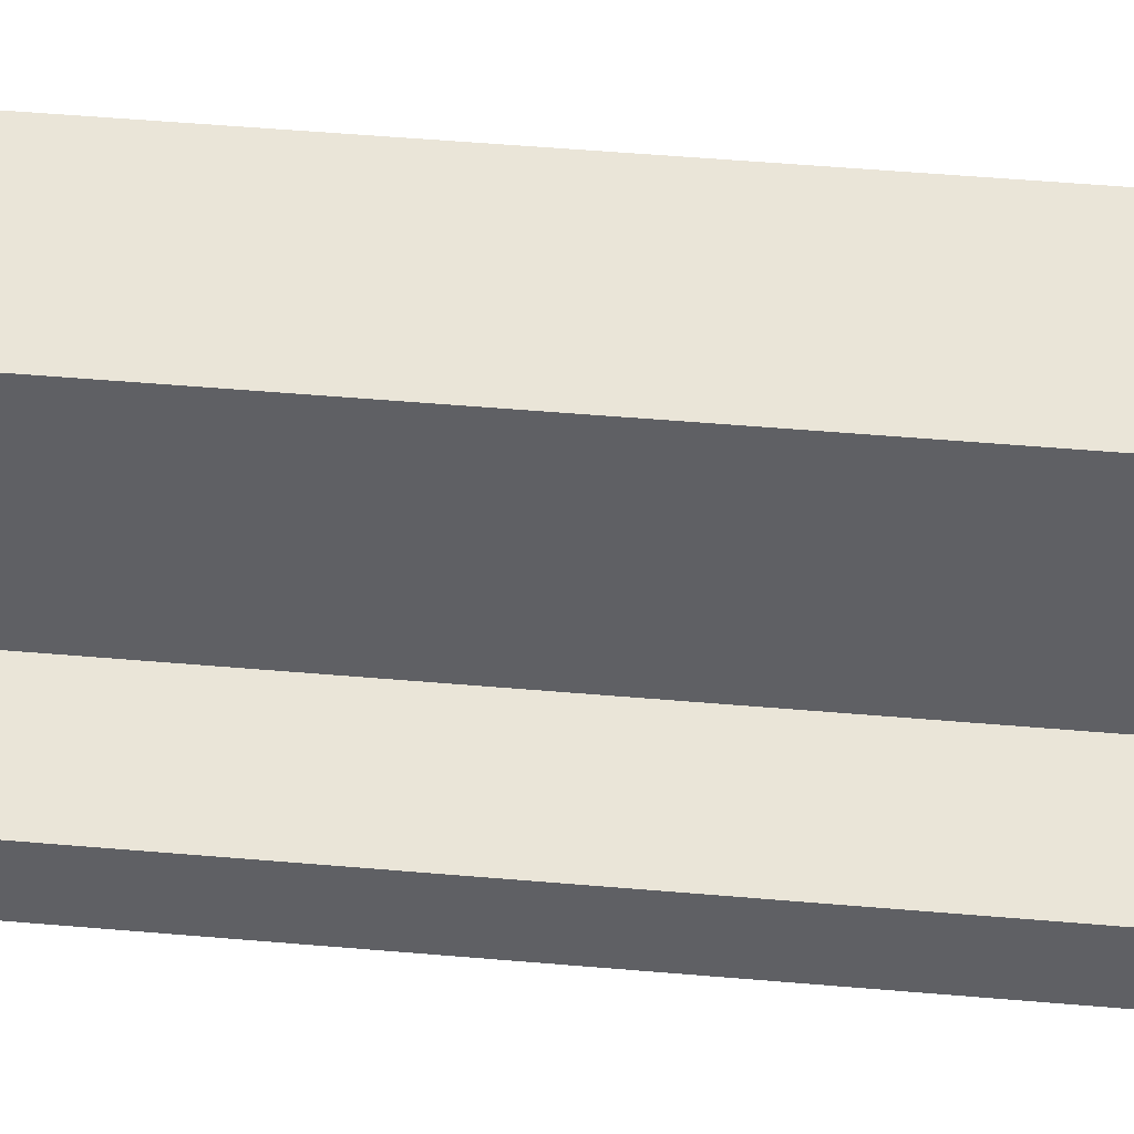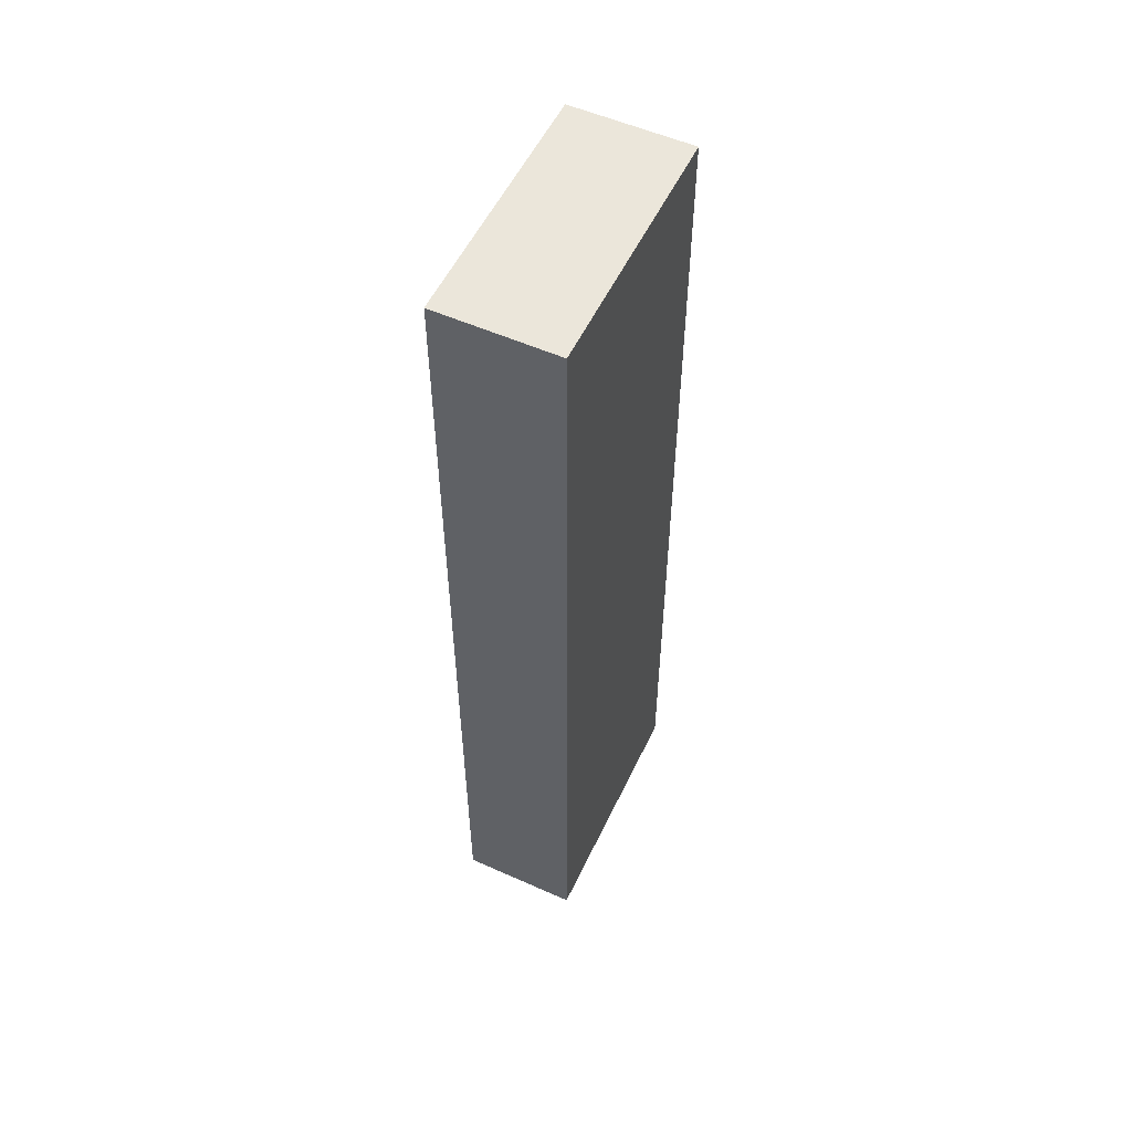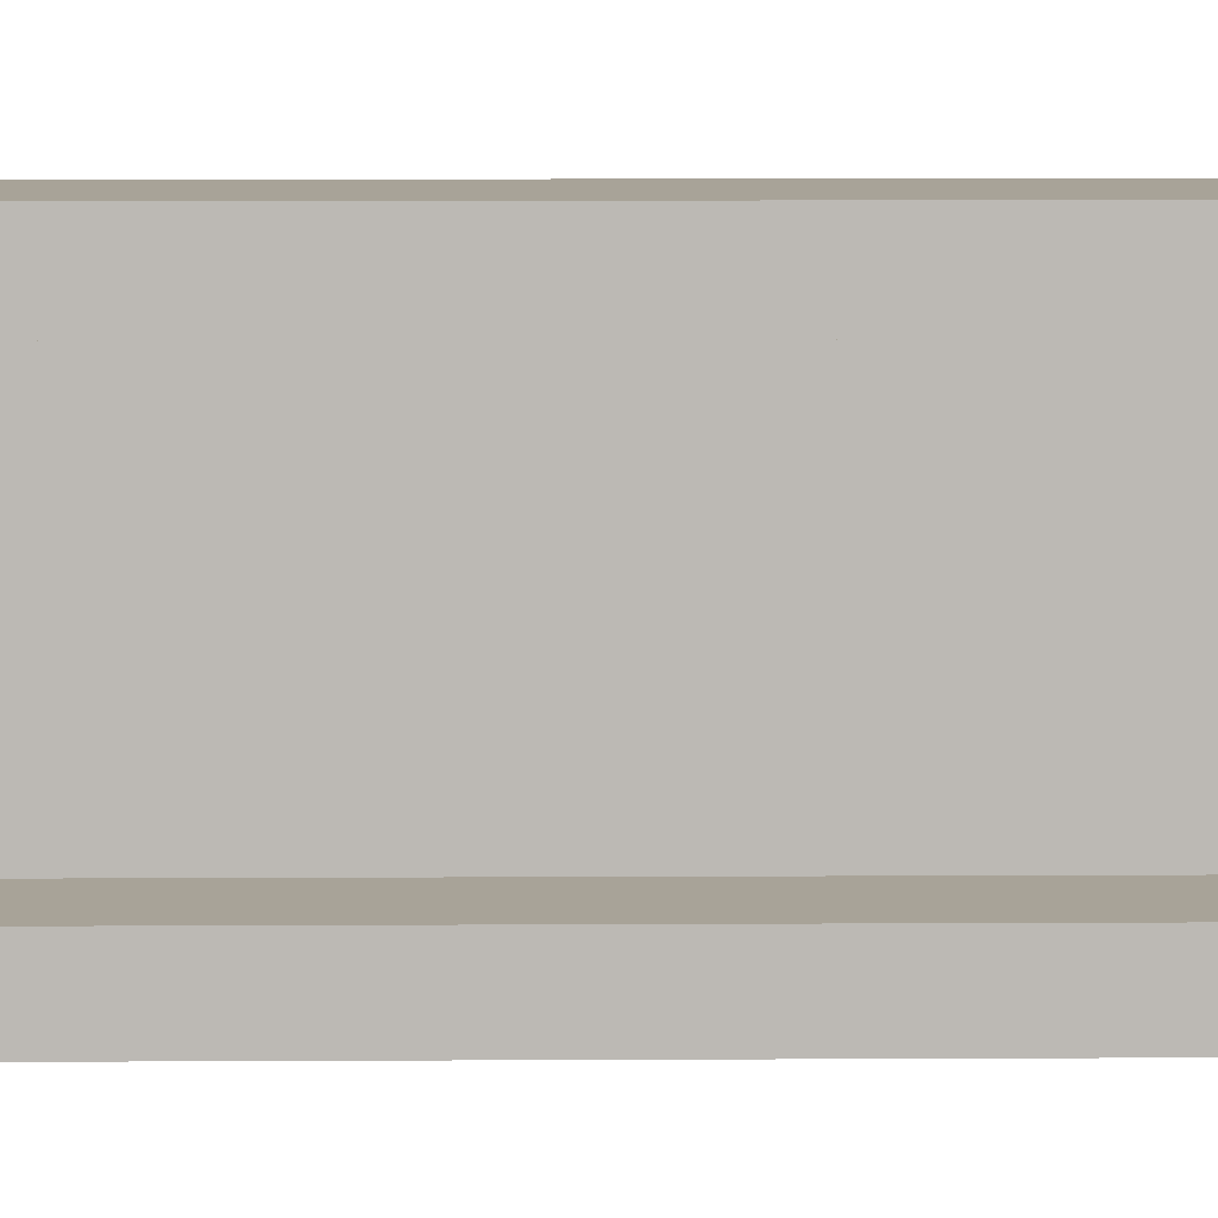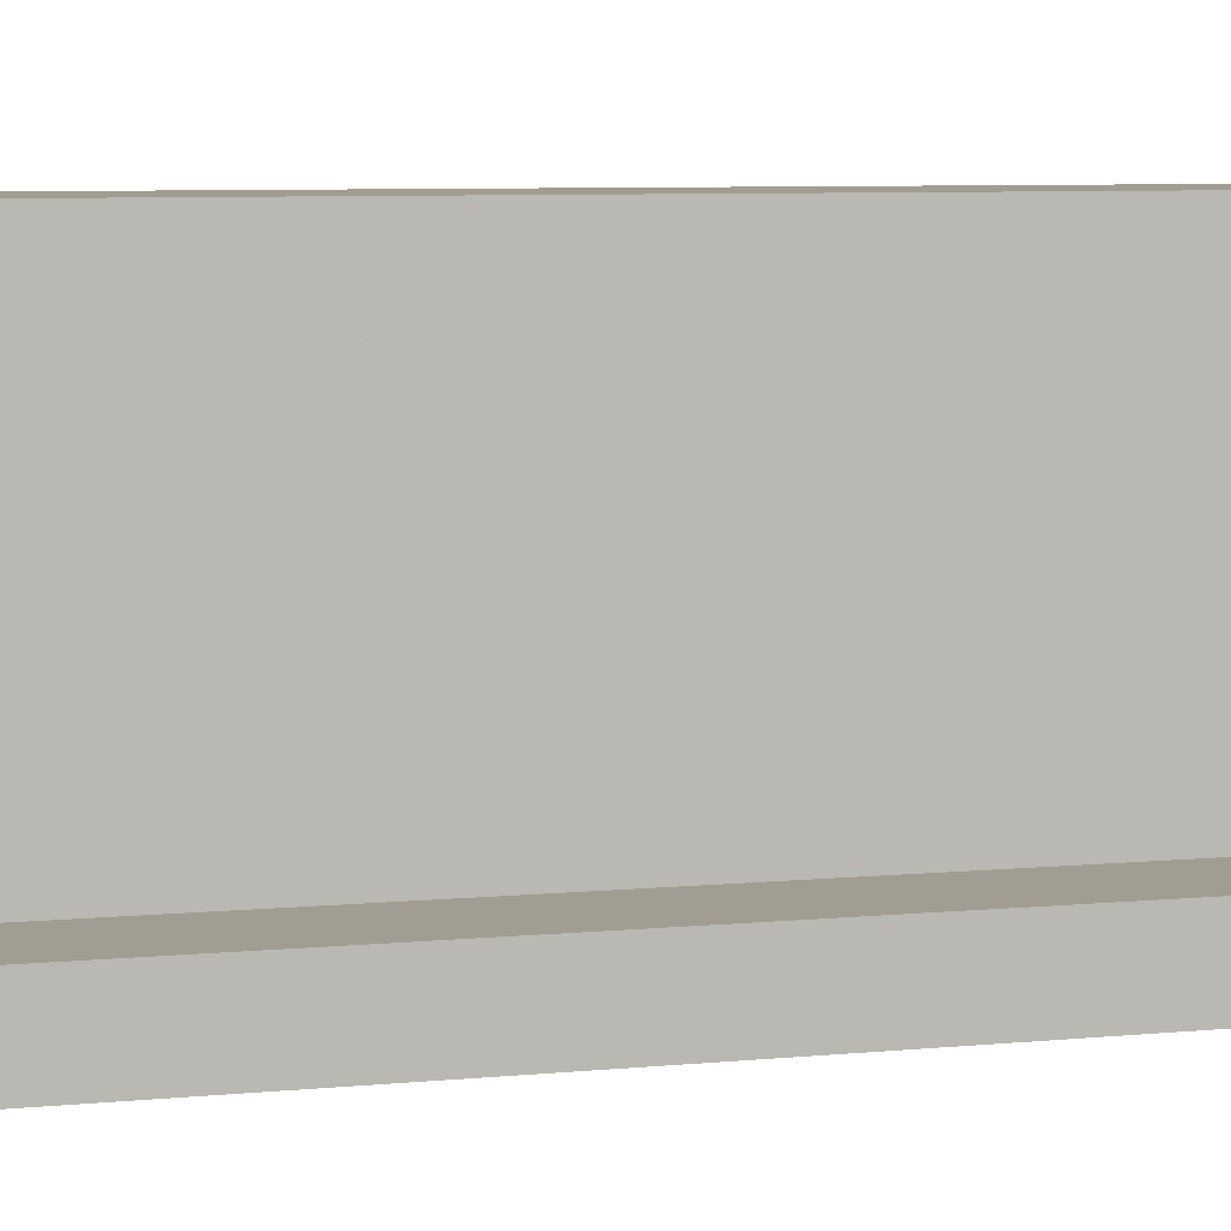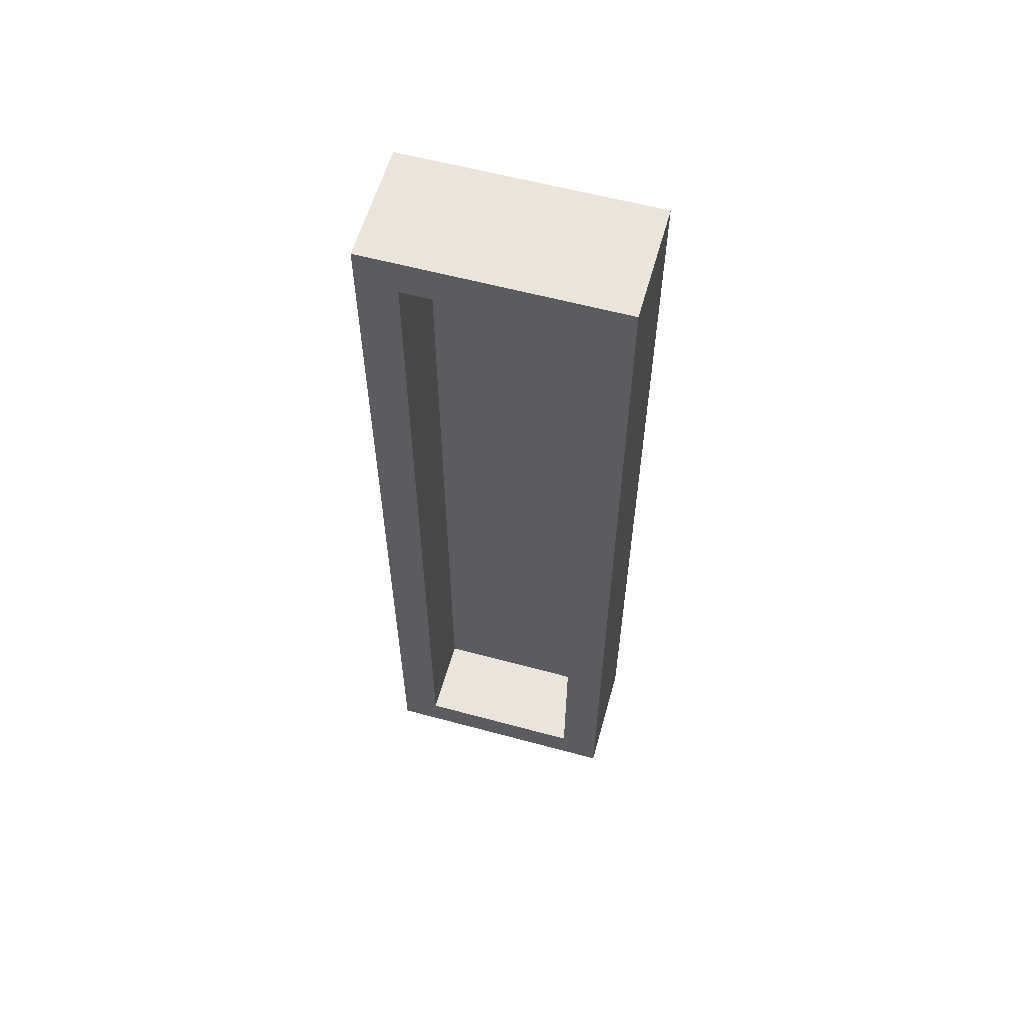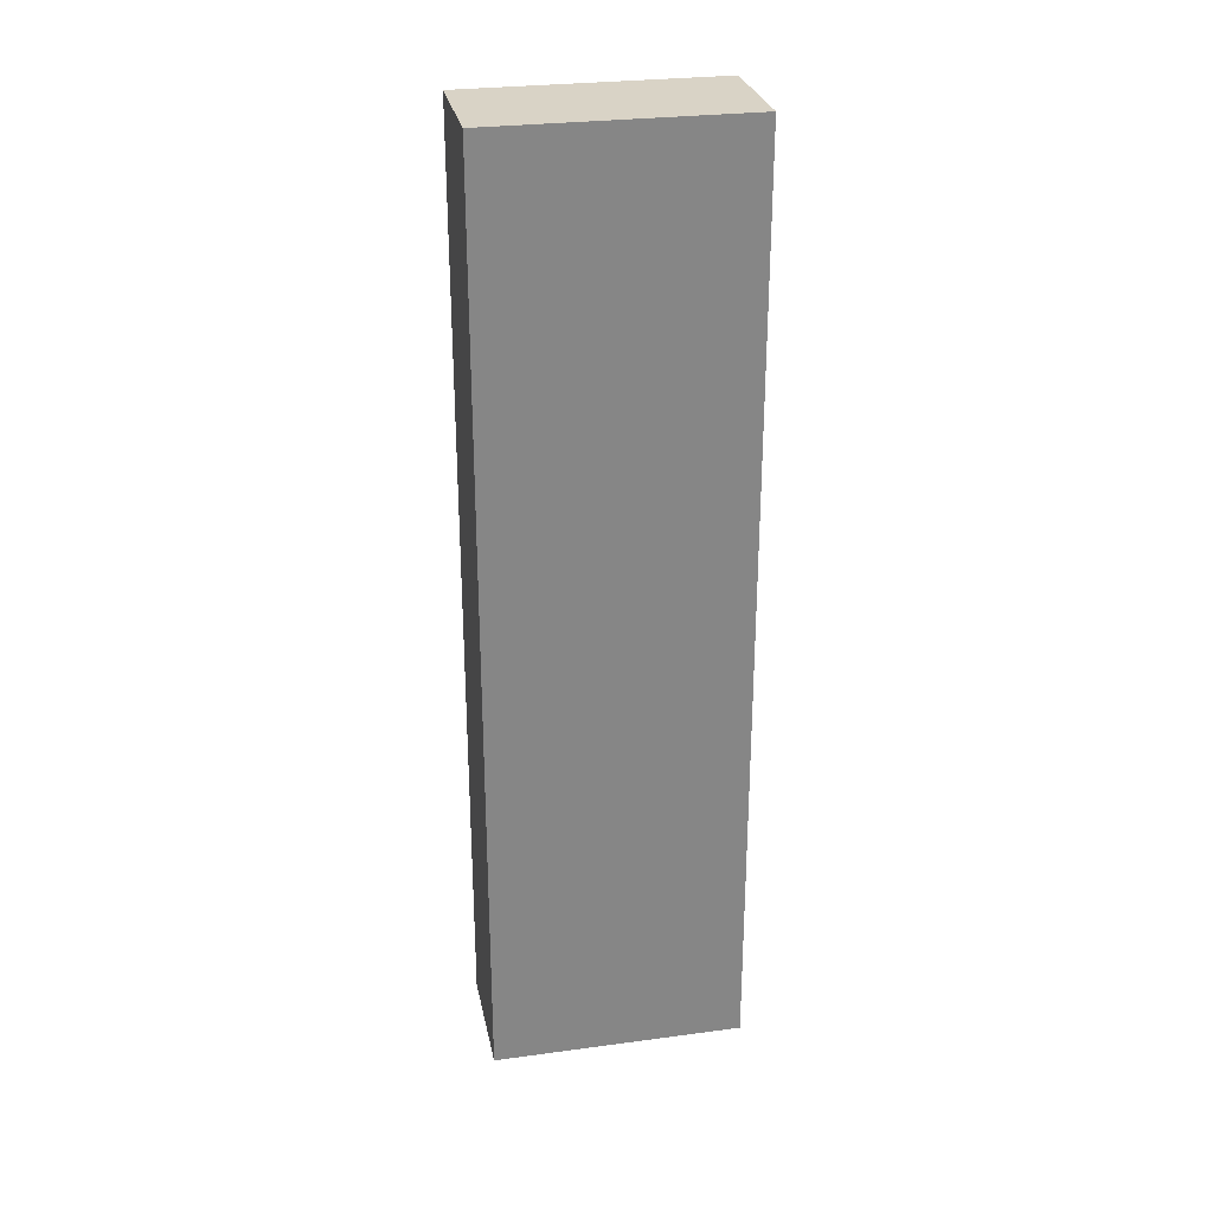
<metadata>
{"format":"obj","ext":"obj","renderer":"f3d","projection":"perspective","resolution":1024,"background":"white","views":[{"elev":45.1,"azim":95.9,"up":"+Y"},{"elev":54.9,"azim":-154.8,"up":"+Z"},{"elev":6.9,"azim":88.9,"up":"+Y"},{"elev":4.7,"azim":66.8,"up":"+Y"},{"elev":59.0,"azim":105.6,"up":"+Z"},{"elev":28.3,"azim":-101.4,"up":"+Z"}]}
</metadata>
<code>
v 205.5 46.82 -85.67
v 205.5 41.82 -85.67
v 205.5 41.82 -110.7
v 205.5 46.82 -110.7
v 204.5 48 -111.8
v 204.5 40.65 -111.8
v 204.5 40.65 -84.54
v 204.5 48 -84.54
v 205.5 41.82 -85.67
v 205.5 46.82 -85.67
v 208 46.82 -85.67
v 208 41.82 -85.67
v 205.5 41.82 -110.7
v 205.5 41.82 -85.67
v 208 41.82 -85.67
v 208 41.82 -110.7
v 205.5 46.82 -110.7
v 205.5 41.82 -110.7
v 208 41.82 -110.7
v 208 46.82 -110.7
v 205.5 46.82 -85.67
v 205.5 46.82 -110.7
v 208 46.82 -110.7
v 208 46.82 -85.67
v 204.5 40.65 -84.54
v 208 40.65 -84.54
v 208 48 -84.54
v 204.5 48 -84.54
v 204.5 48 -84.54
v 208 48 -84.54
v 208 48 -111.8
v 204.5 48 -111.8
v 204.5 48 -111.8
v 208 48 -111.8
v 208 40.65 -111.8
v 204.5 40.65 -111.8
v 204.5 40.65 -111.8
v 208 40.65 -111.8
v 208 40.65 -84.54
v 204.5 40.65 -84.54
v 208 46.82 -85.67
v 208 46.82 -110.7
v 208 41.82 -110.7
v 208 41.82 -85.67
v 208 40.65 -84.54
v 208 40.65 -111.8
v 208 48 -111.8
v 208 48 -84.54
g af9db74c-e300-11ea-bcbf-54bf646e7e1f
f 2 3 1
f 1 3 4
g af9fda30-e300-11ea-a98c-54bf646e7e1f
f 6 7 5
f 5 7 8
g af244282-e300-11ea-845e-54bf646e7e1f
f 9 10 12
f 12 10 11
g af25a1f6-e300-11ea-bcbe-54bf646e7e1f
f 13 14 16
f 16 14 15
g af26da7a-e300-11ea-87e5-54bf646e7e1f
f 17 18 20
f 20 18 19
g af294b58-e300-11ea-a1ba-54bf646e7e1f
f 21 22 24
f 24 22 23
g af2bbc58-e300-11ea-b498-54bf646e7e1f
f 26 27 25
f 25 27 28
g af2d911a-e300-11ea-a8e9-54bf646e7e1f
f 30 31 29
f 29 31 32
g af2f3ec8-e300-11ea-8ad0-54bf646e7e1f
f 34 35 33
f 33 35 36
g af309e64-e300-11ea-94fa-54bf646e7e1f
f 38 39 37
f 37 39 40
g af335db4-e300-11ea-895f-54bf646e7e1f
f 42 48 41
f 41 48 45
f 41 45 44
f 44 45 46
f 44 46 43
f 43 46 42
f 42 46 47
f 42 47 48

</code>
